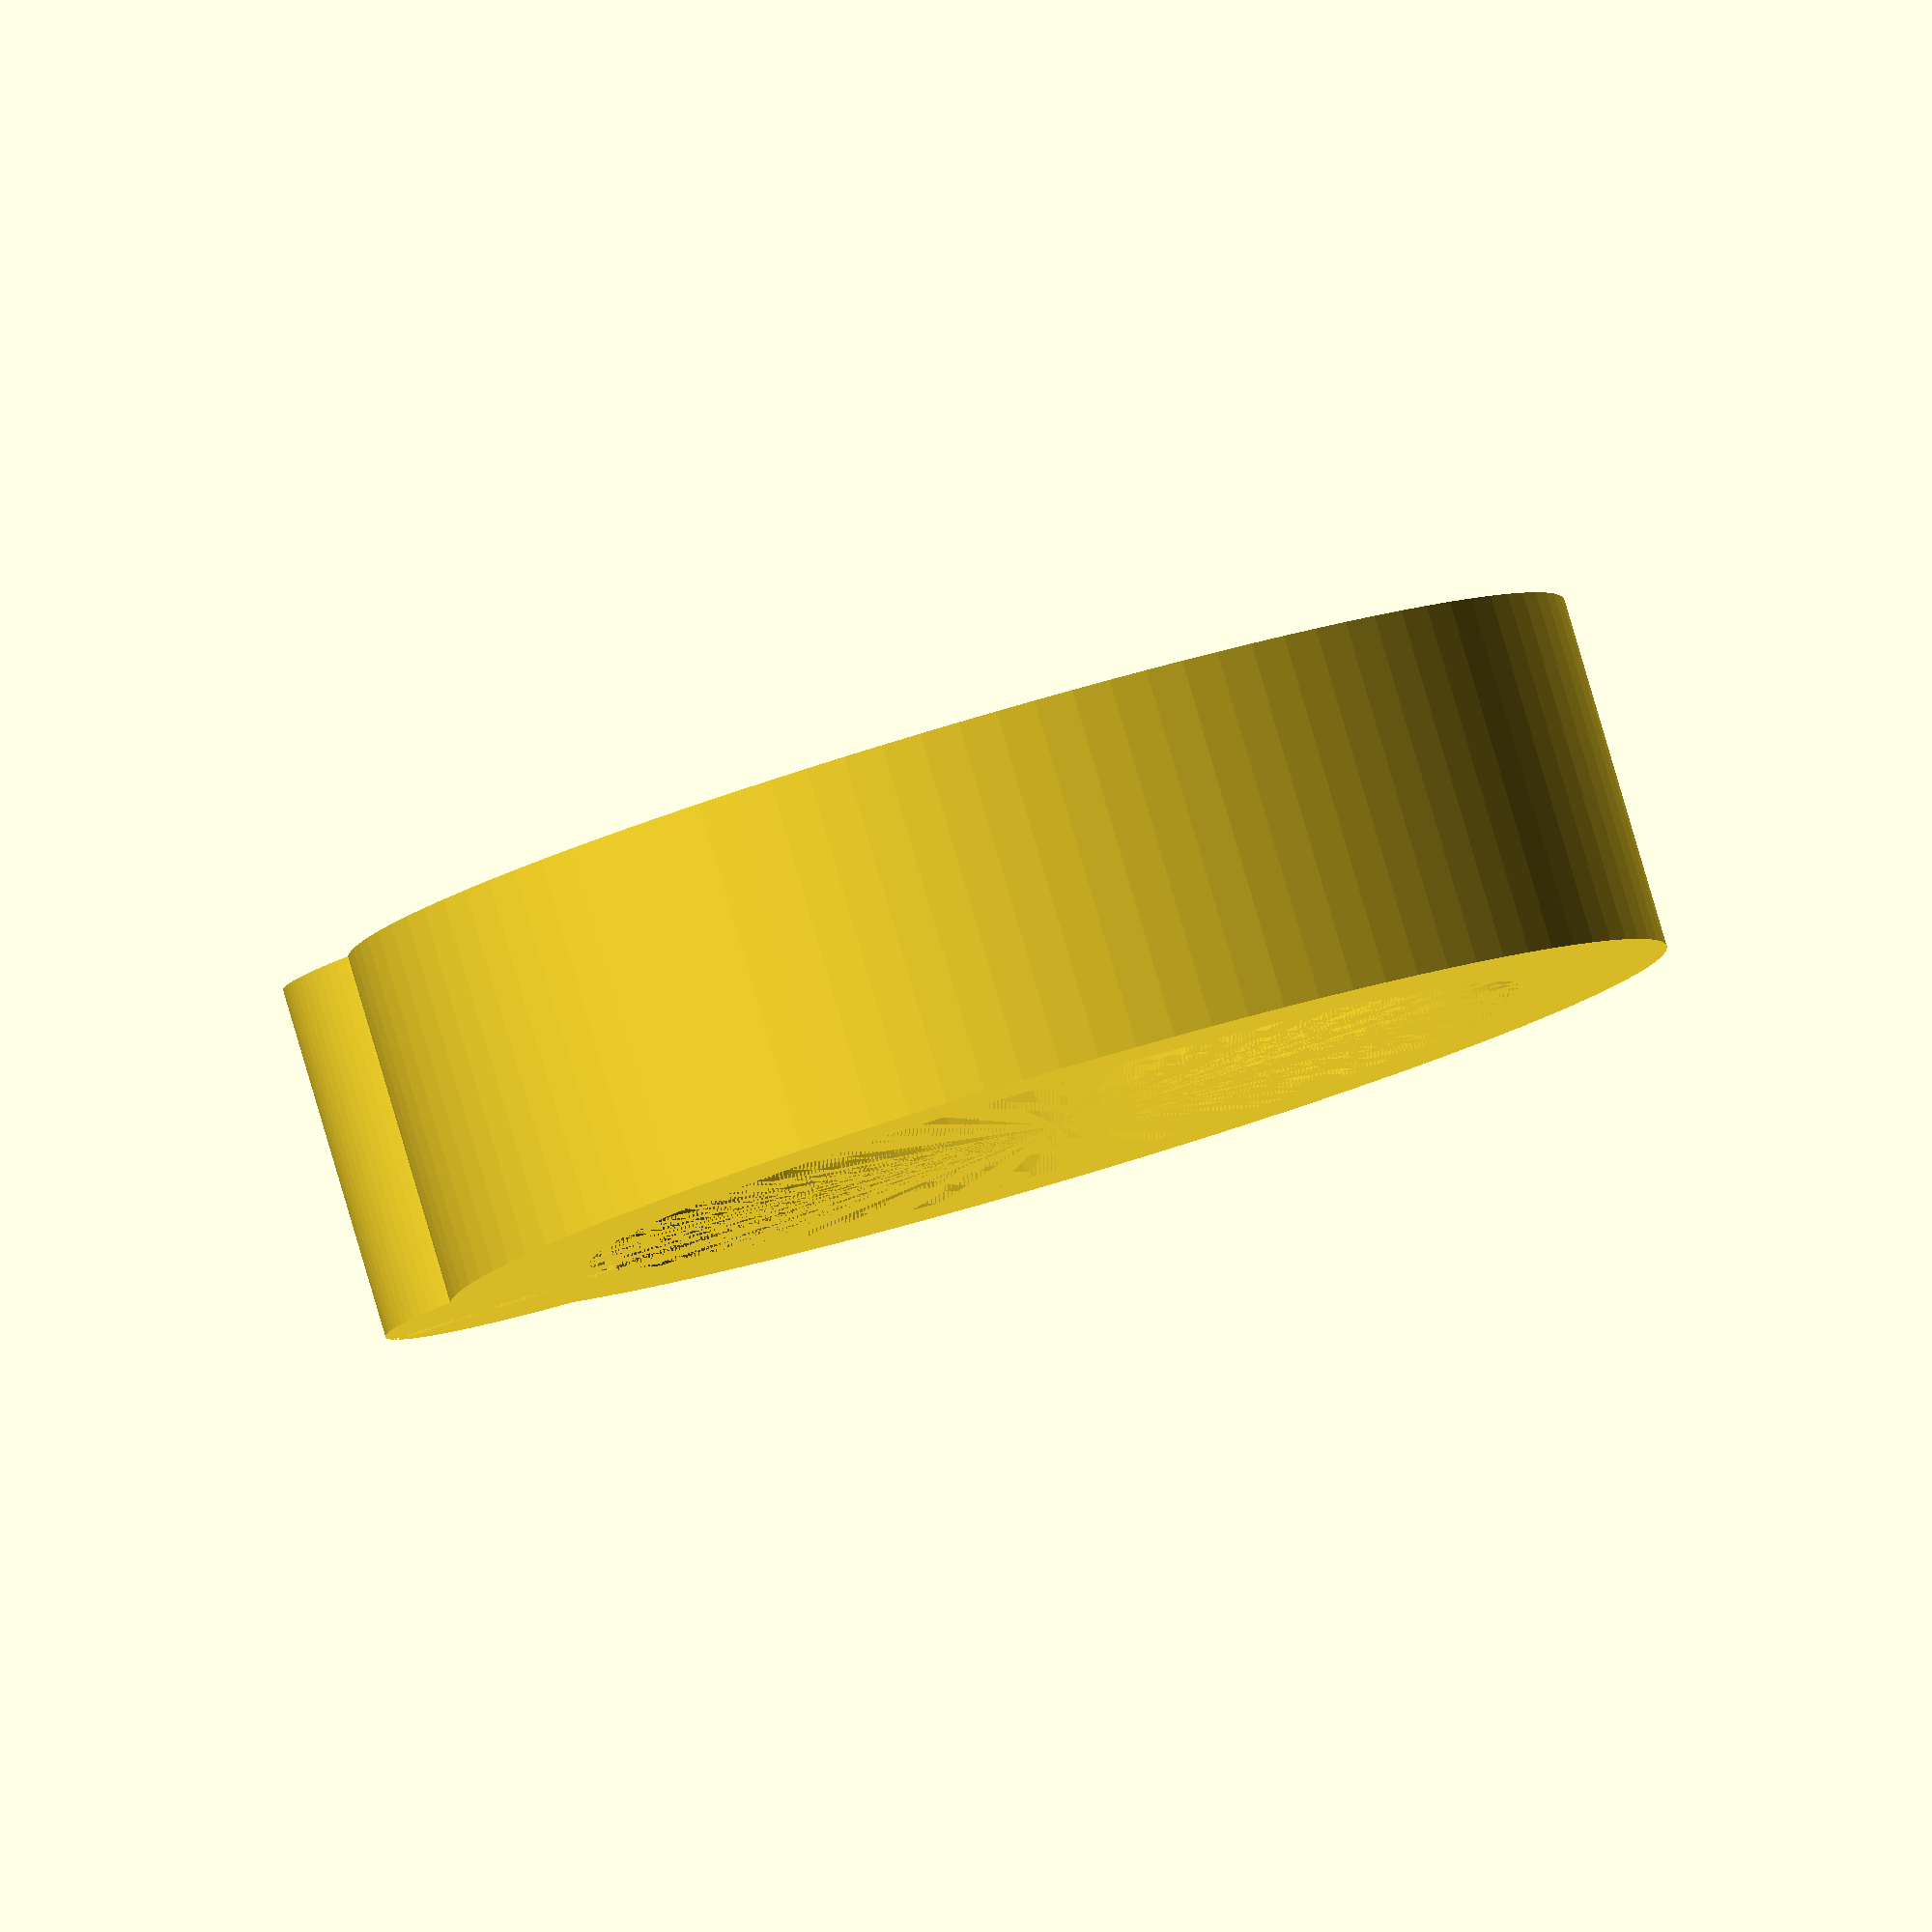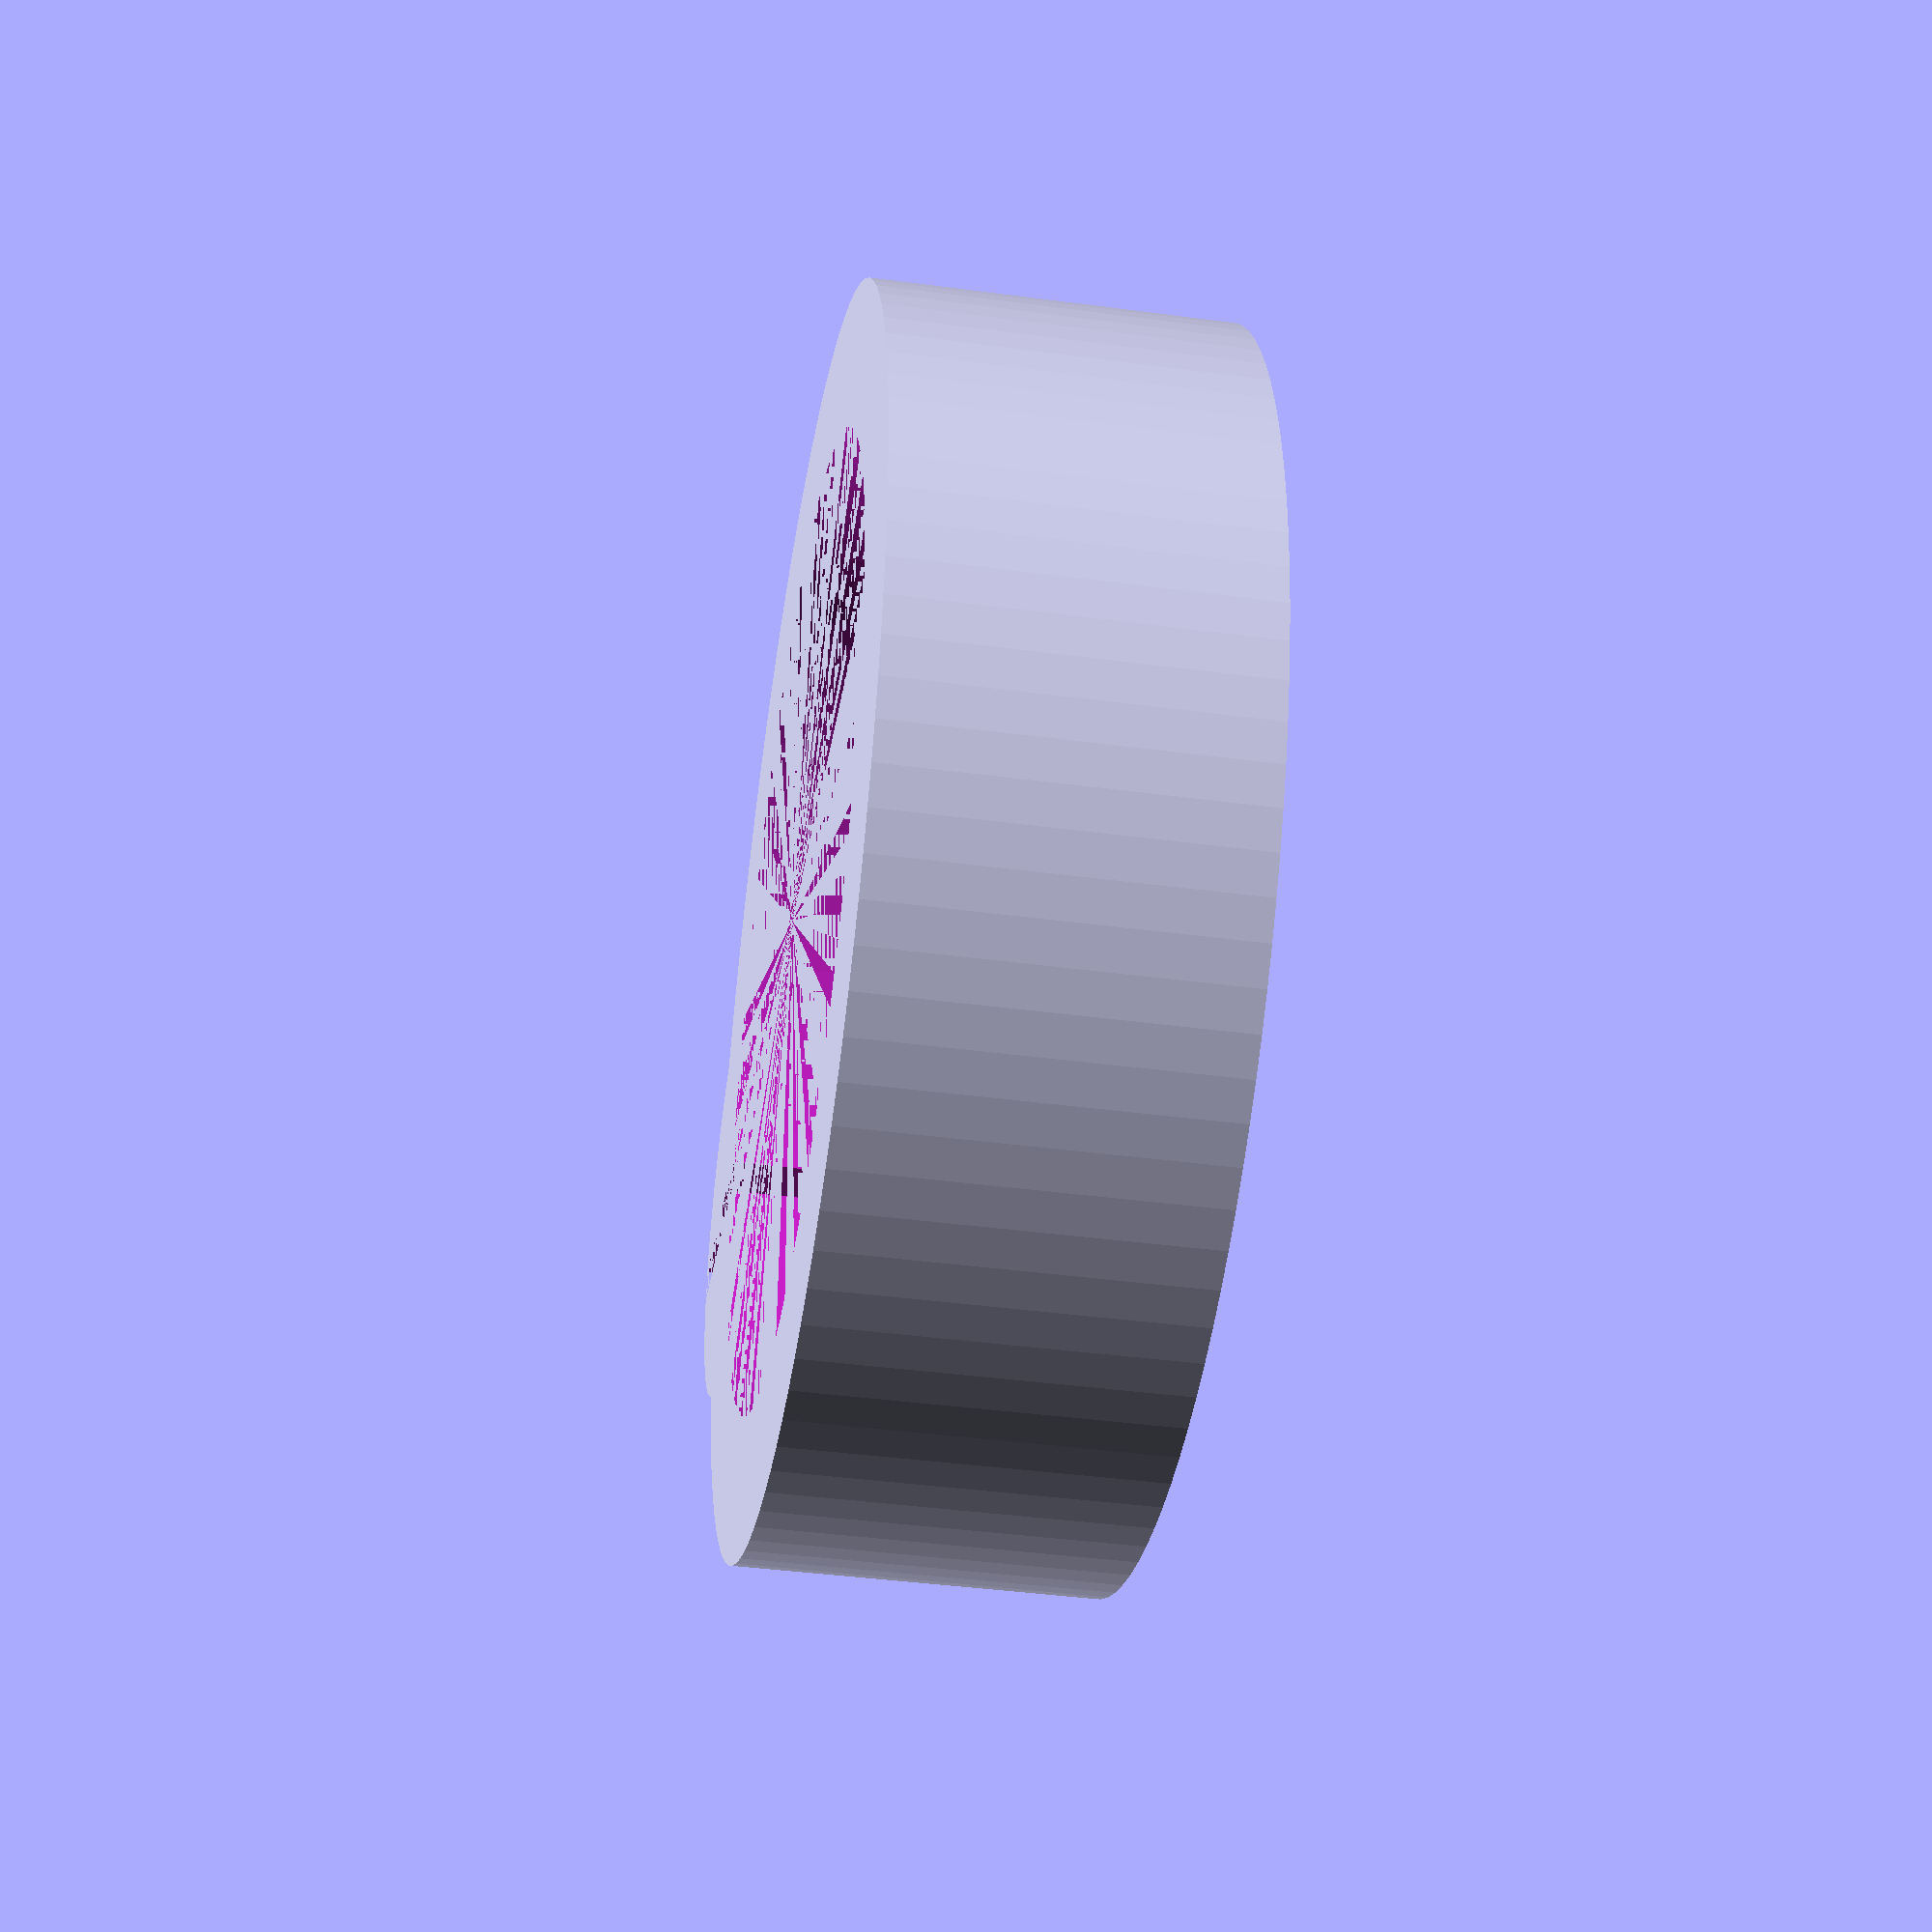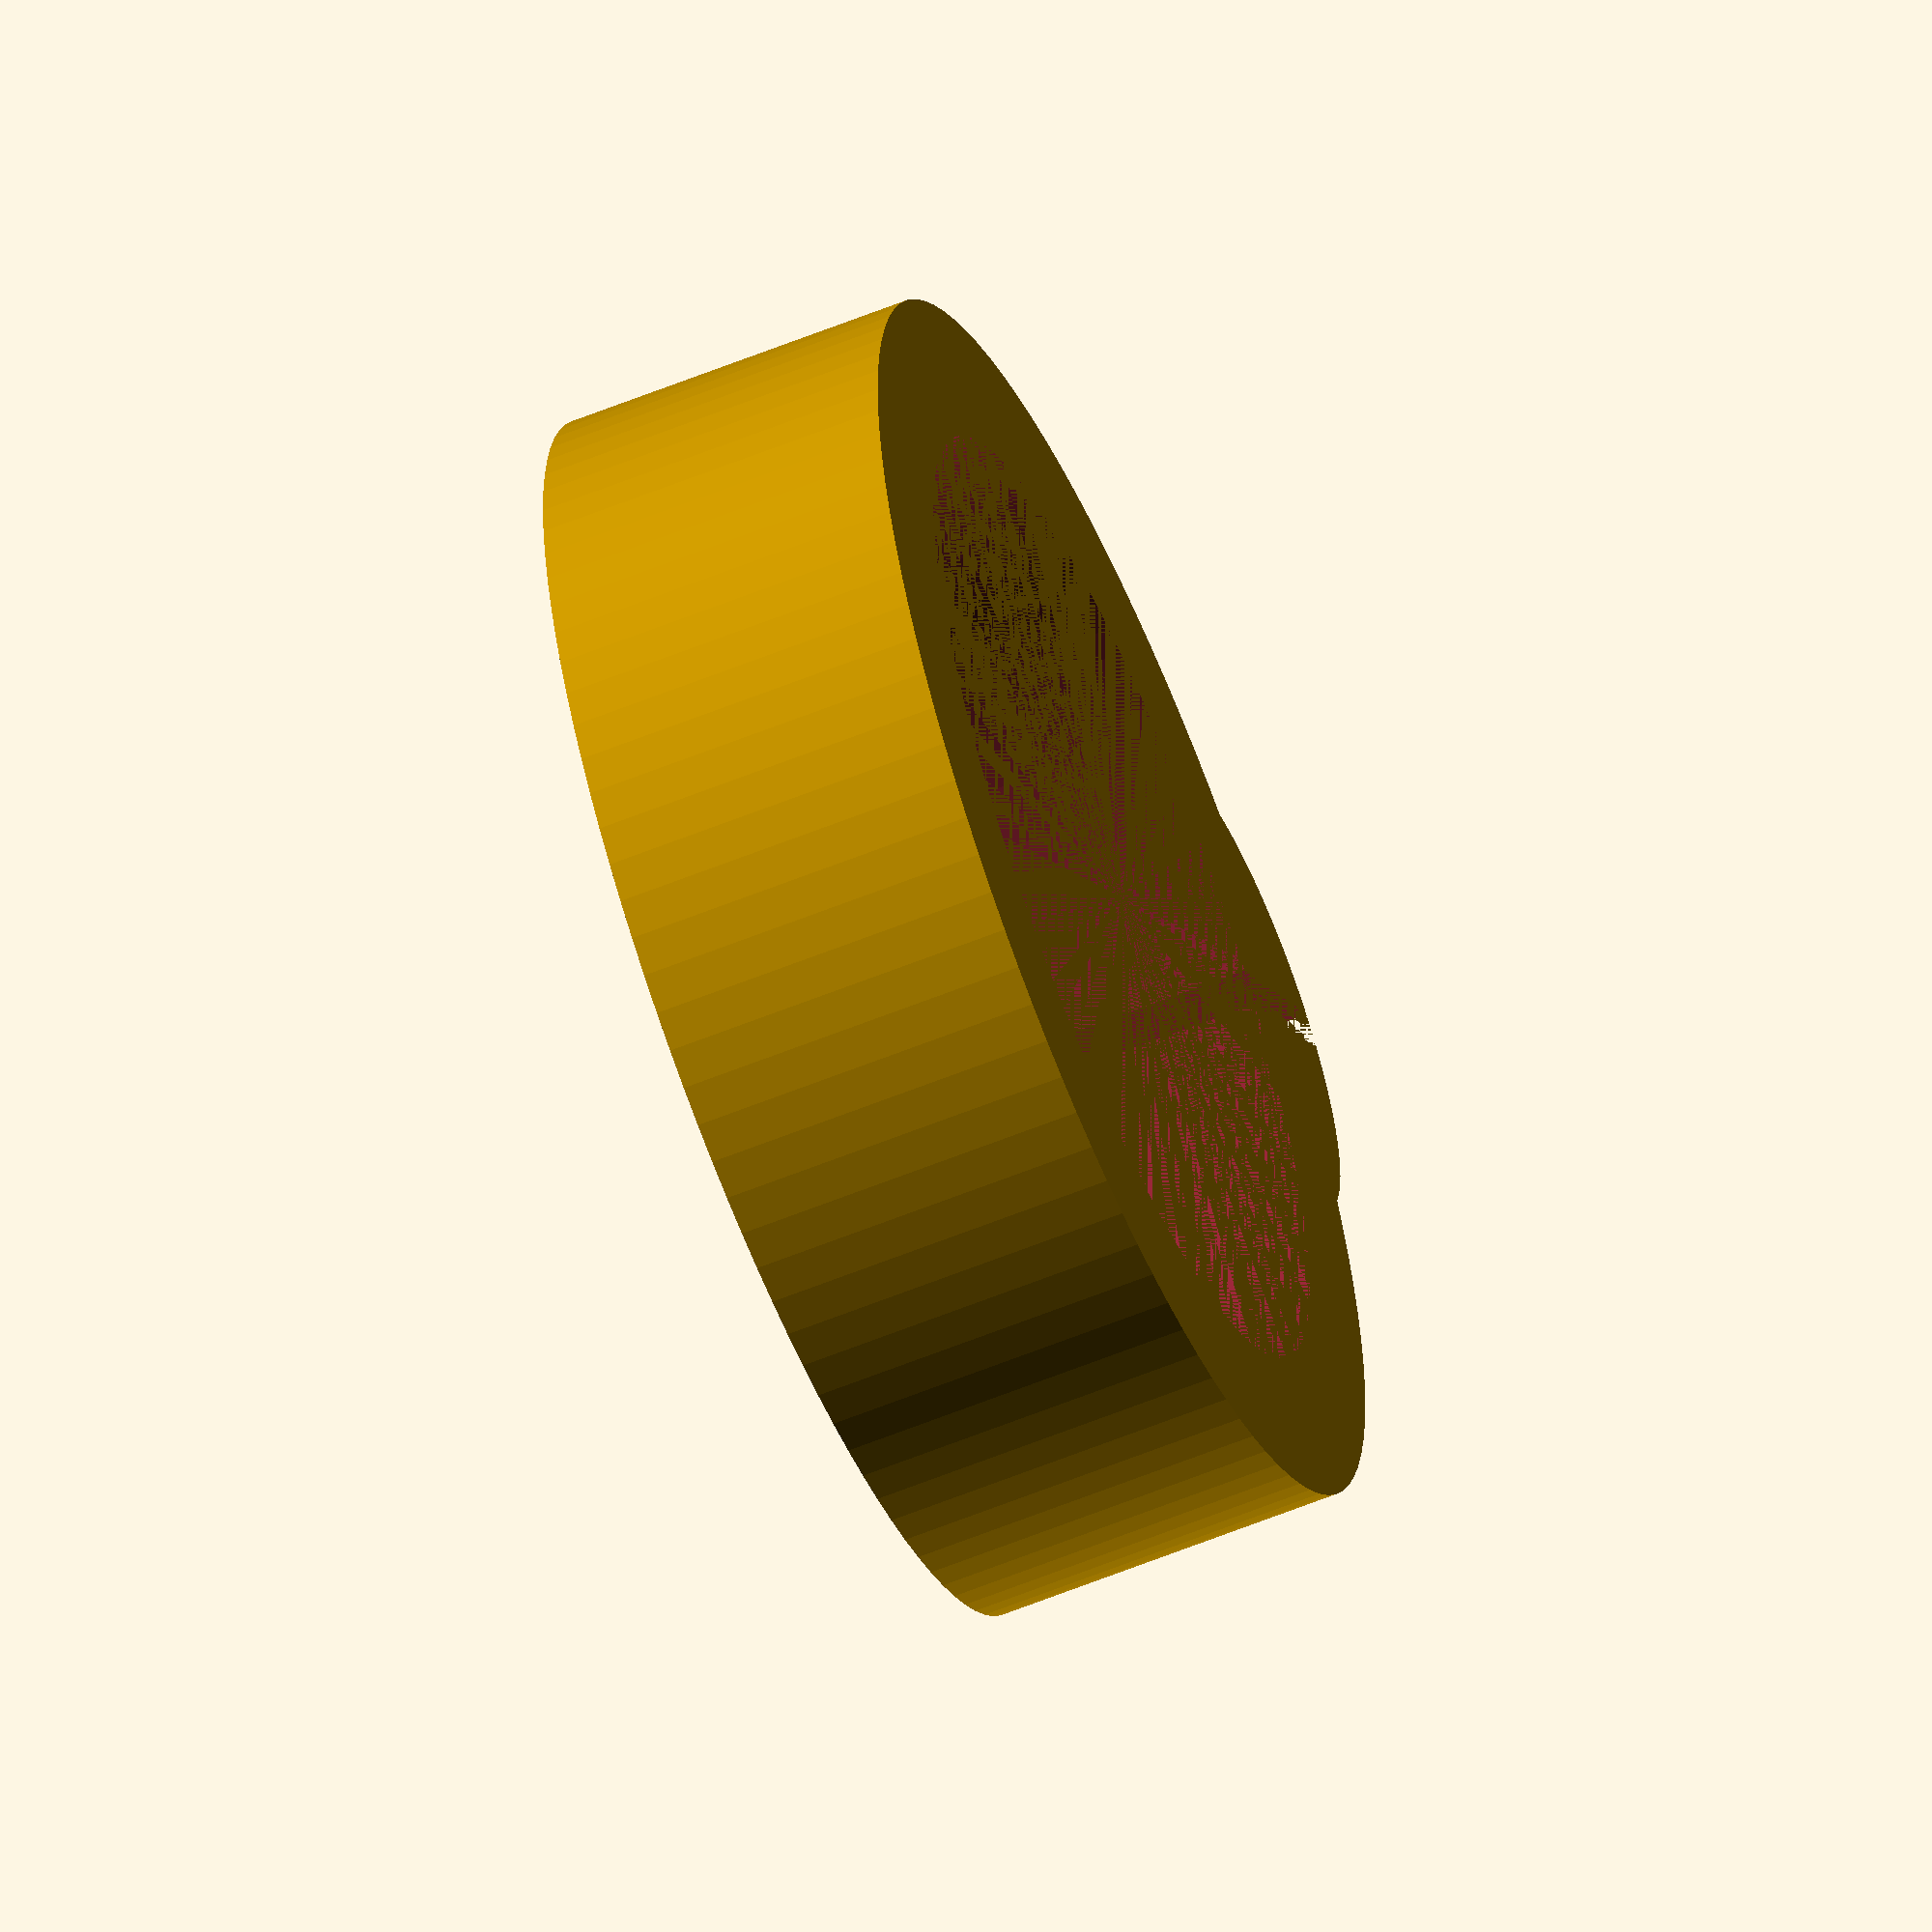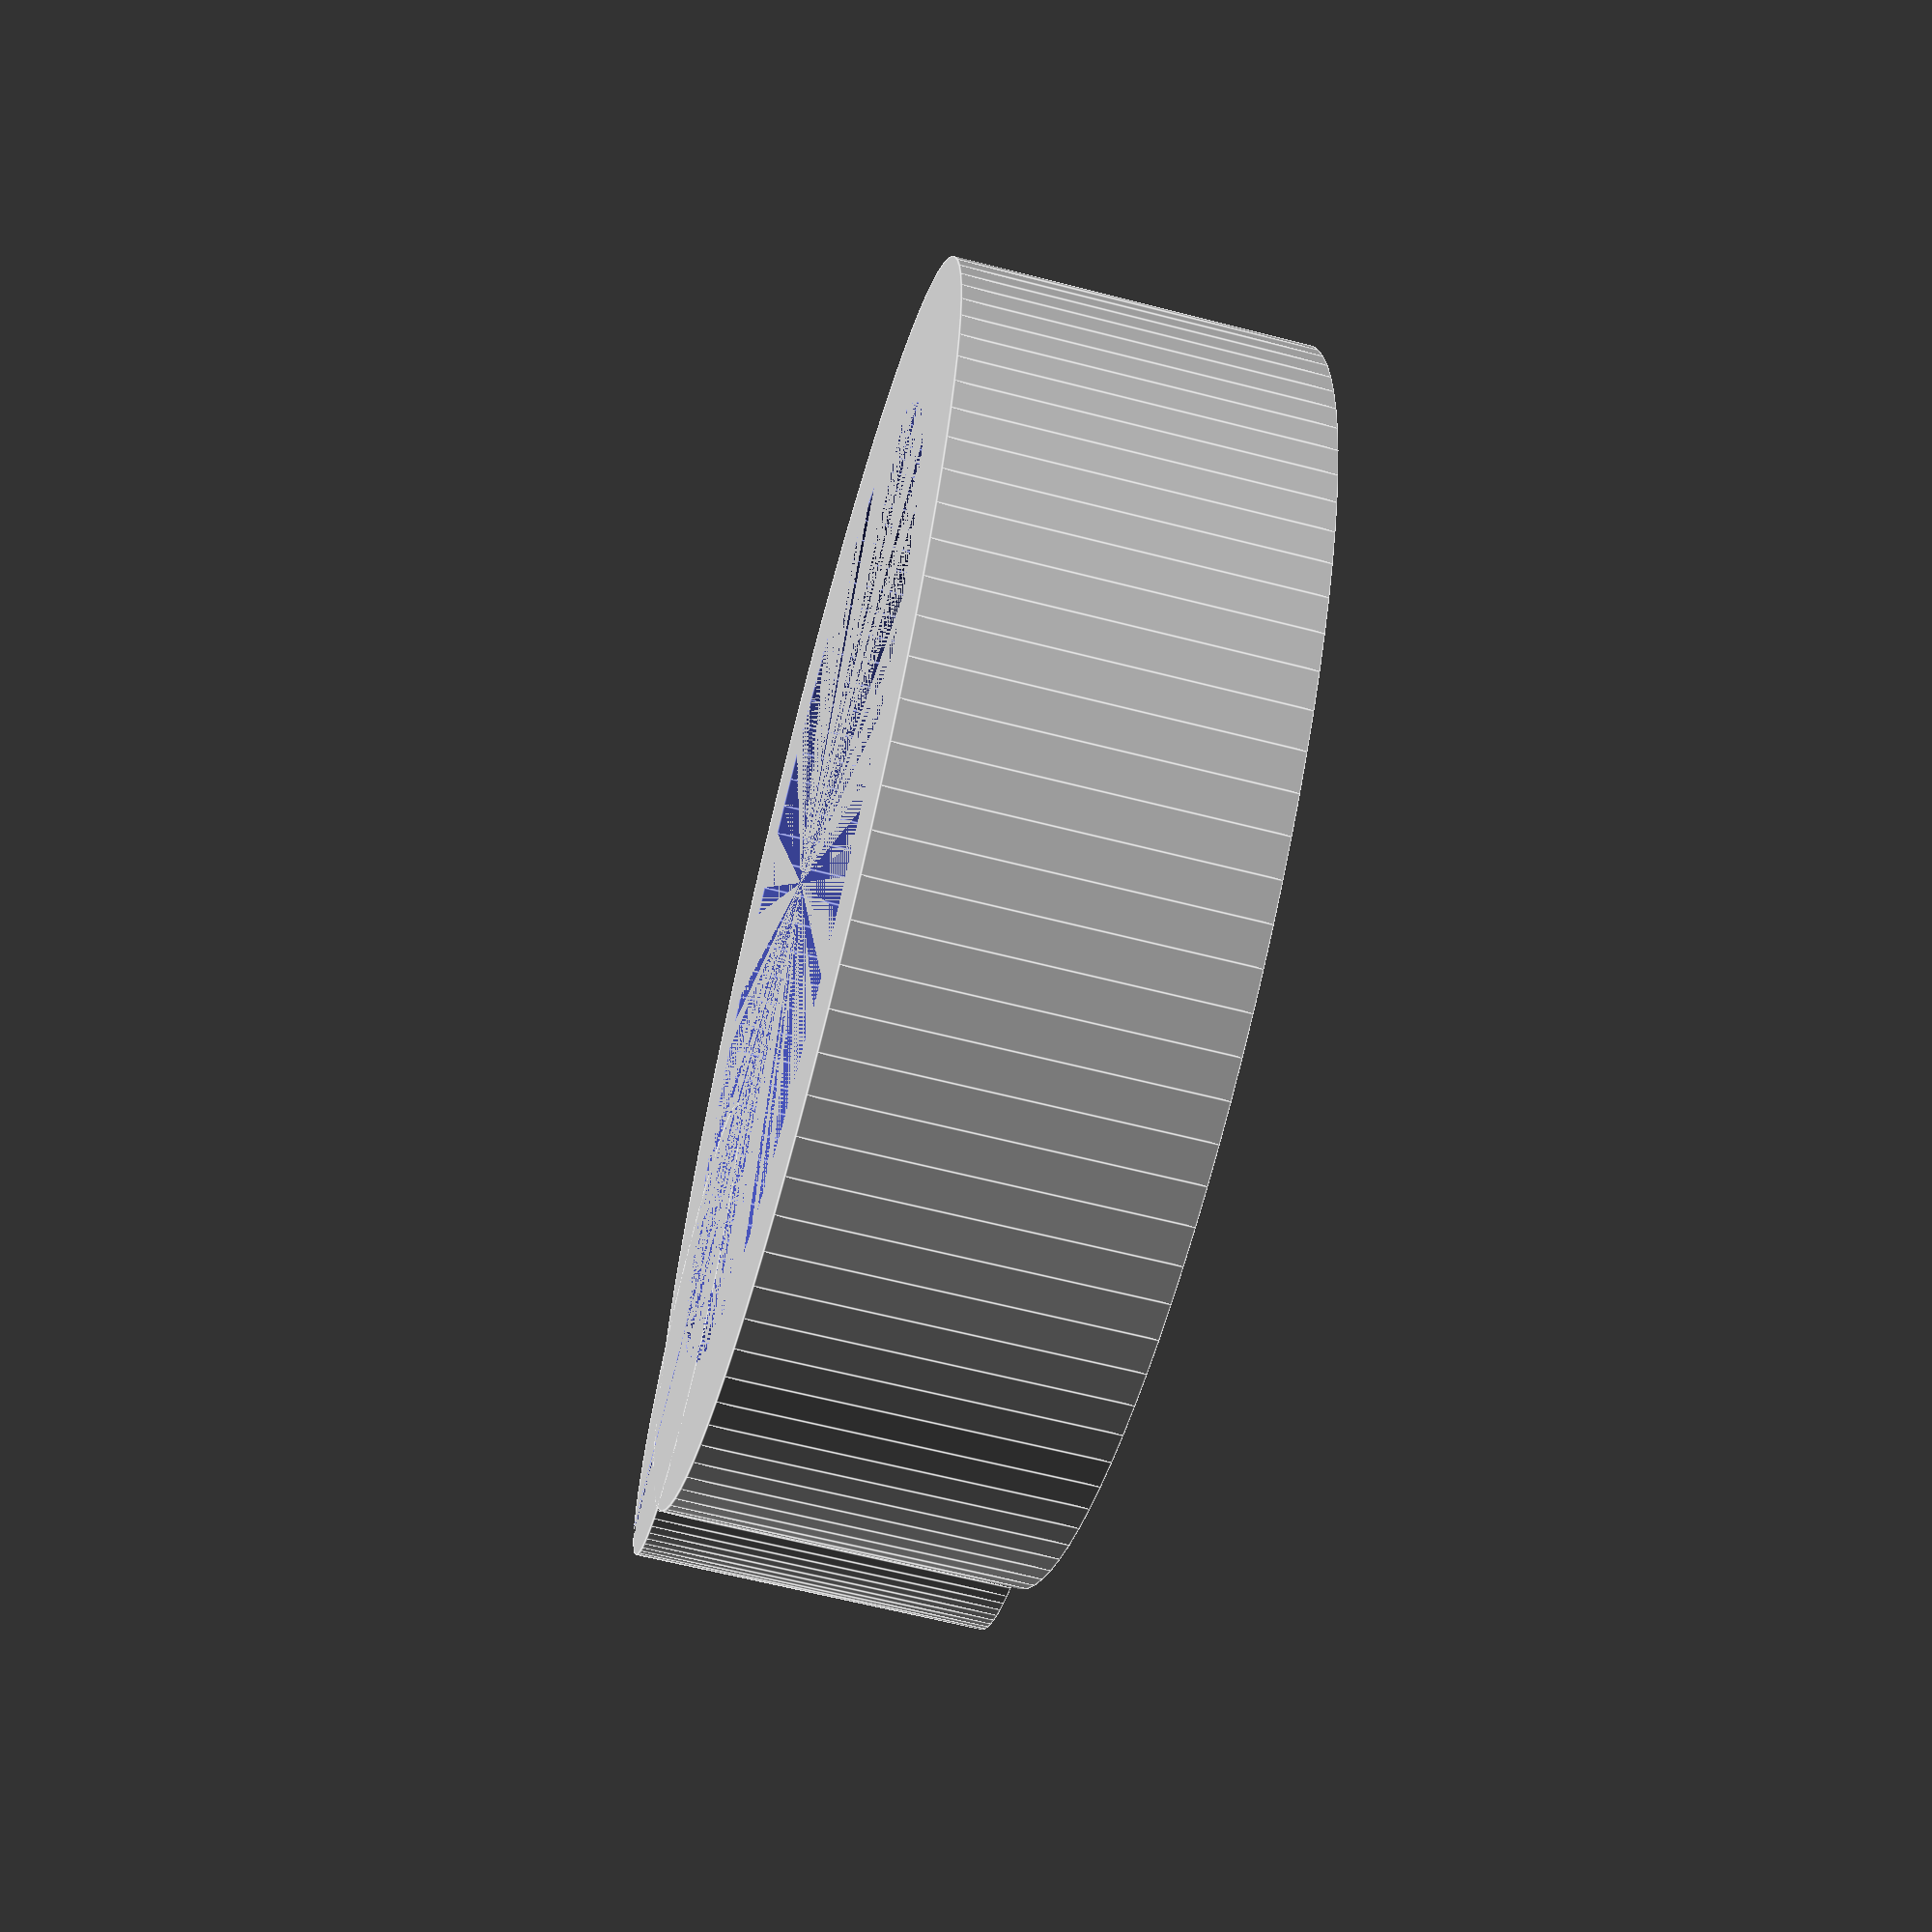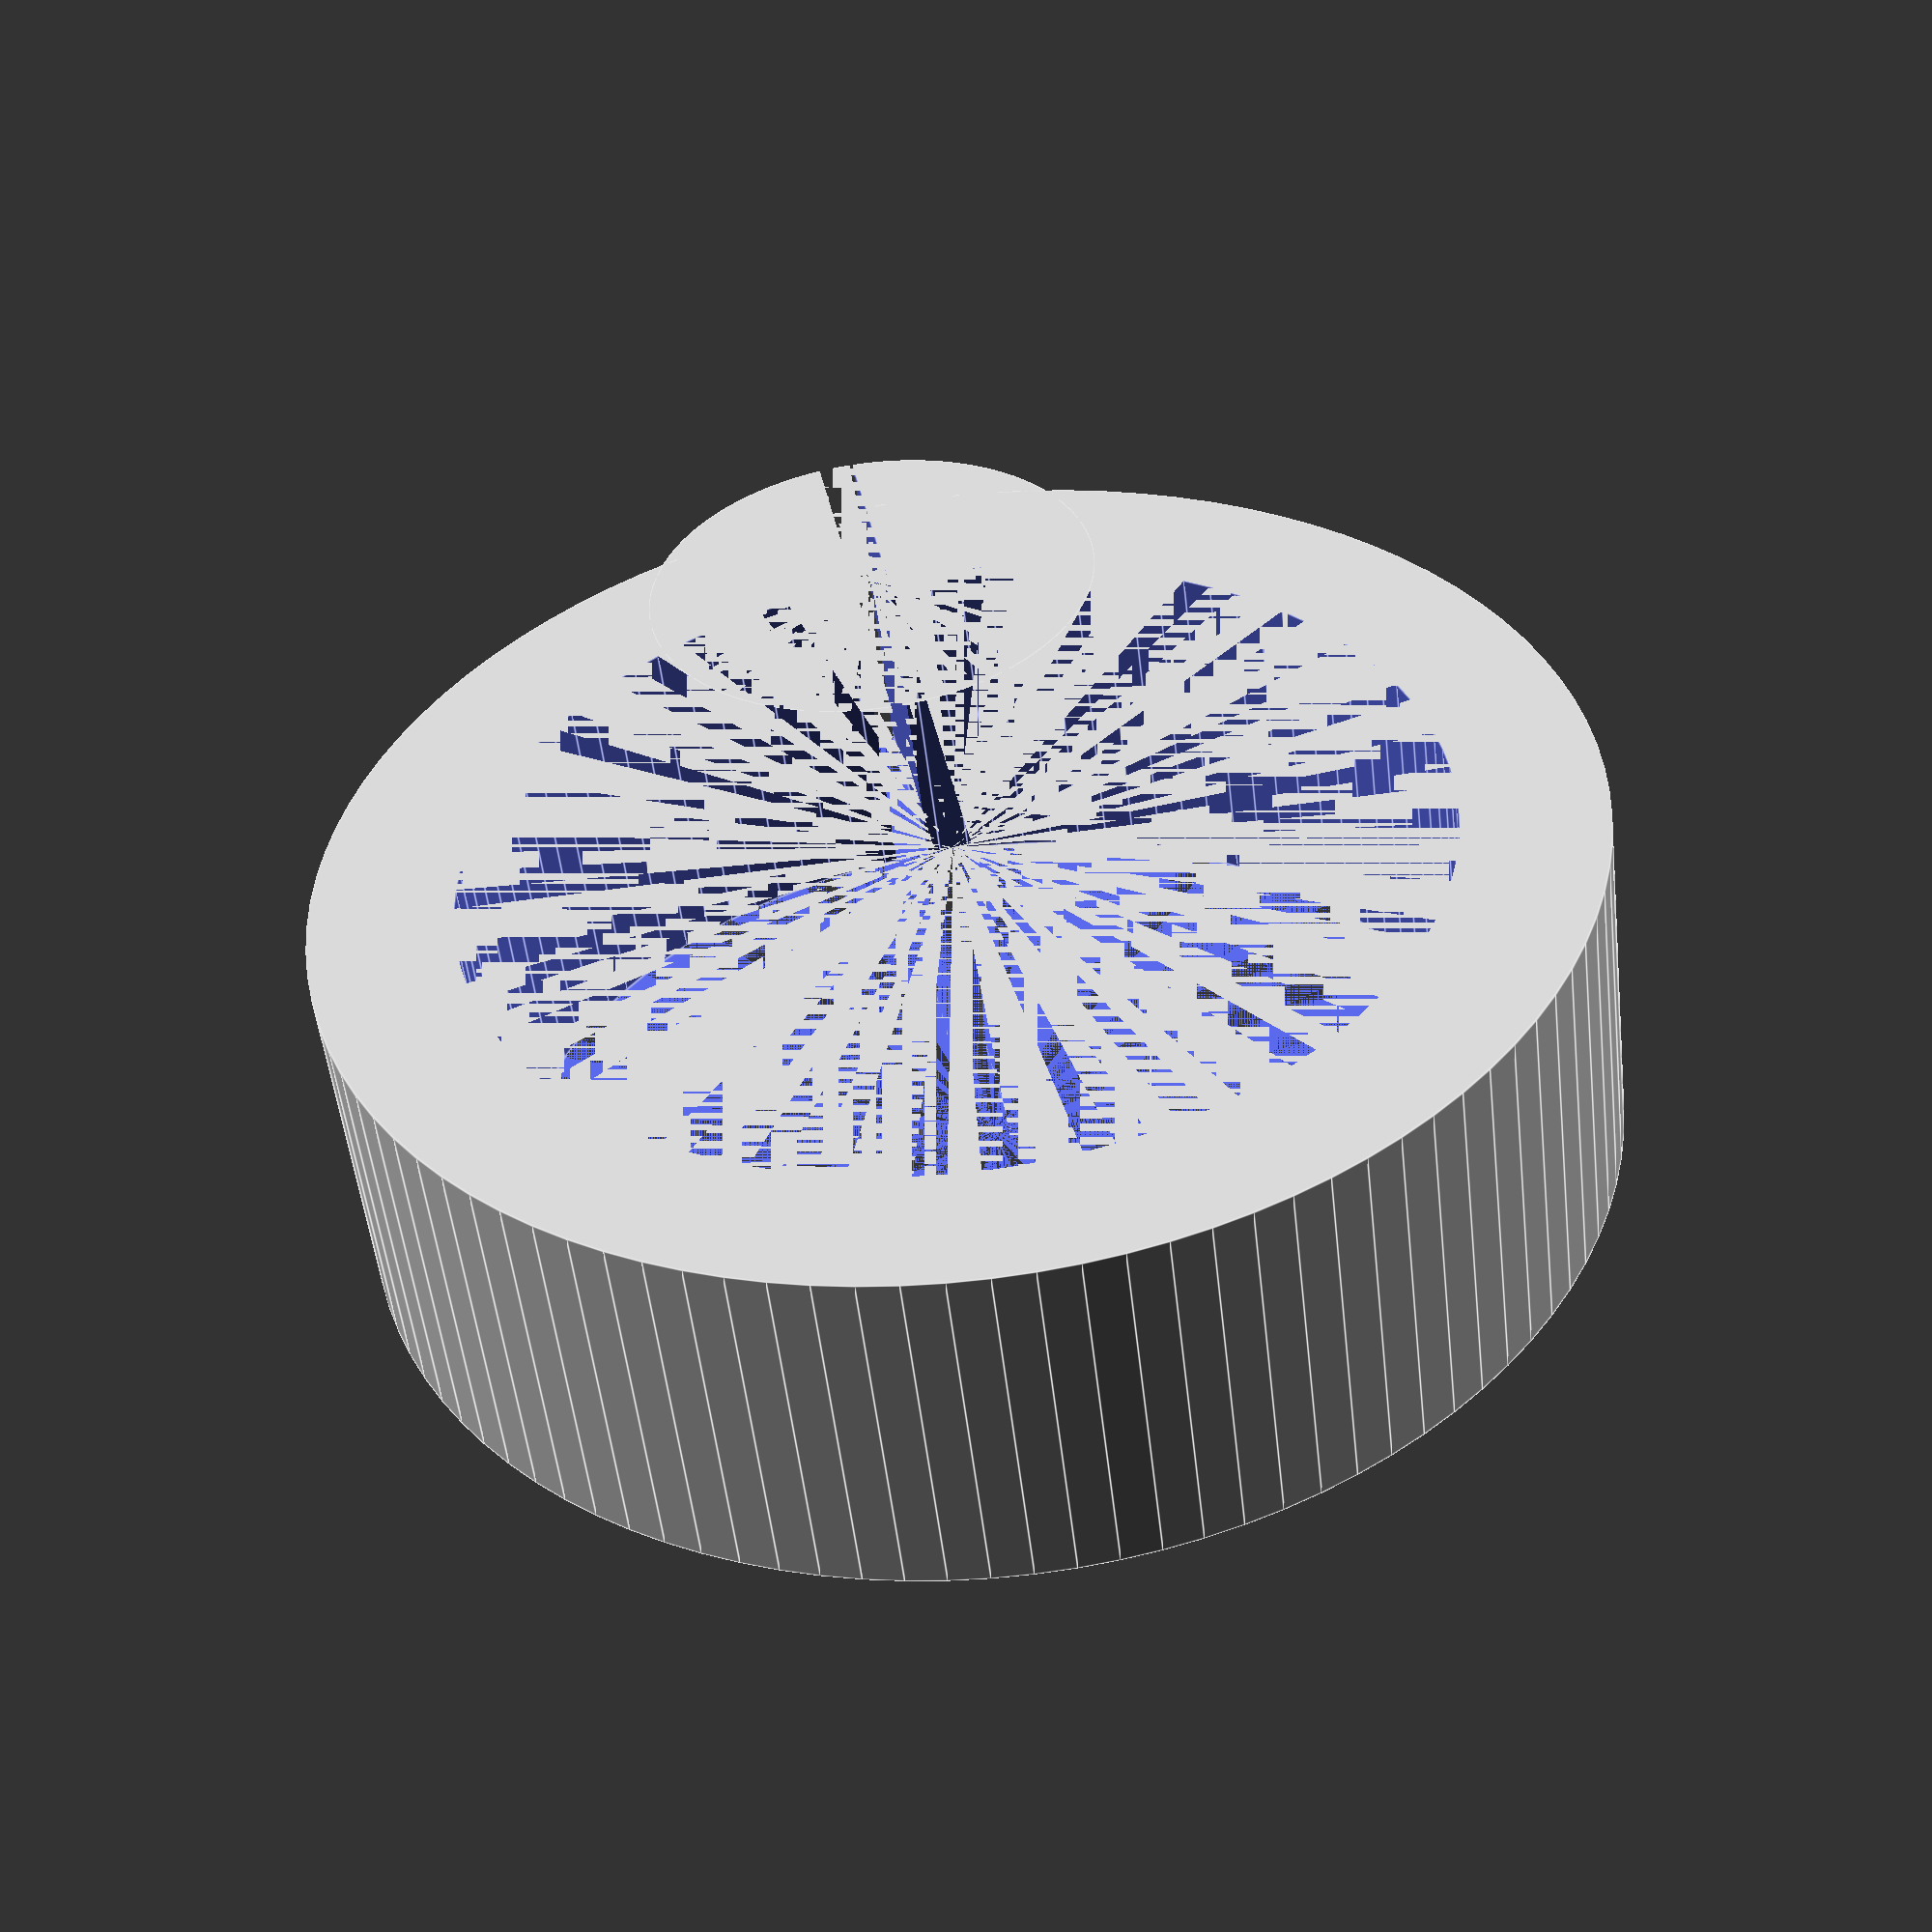
<openscad>
D = 27; // normally is 28 ; // mm 
D2 = D + 8;
R = D/2;
H = 10;

$fn=100;

difference(){

union(){
cylinder(d=D2, h=H);

translate([R,0,0])
cylinder(d=13, h=H);
}

union(){
cylinder(d=D, h=H);

translate([0,-0.5,0])
cube([D2/2+5,1,H]);

}

}


</openscad>
<views>
elev=275.1 azim=17.8 roll=163.6 proj=o view=solid
elev=220.8 azim=6.8 roll=99.3 proj=p view=wireframe
elev=240.3 azim=47.0 roll=67.4 proj=o view=wireframe
elev=243.2 azim=350.8 roll=104.6 proj=p view=edges
elev=232.1 azim=100.3 roll=353.5 proj=p view=edges
</views>
